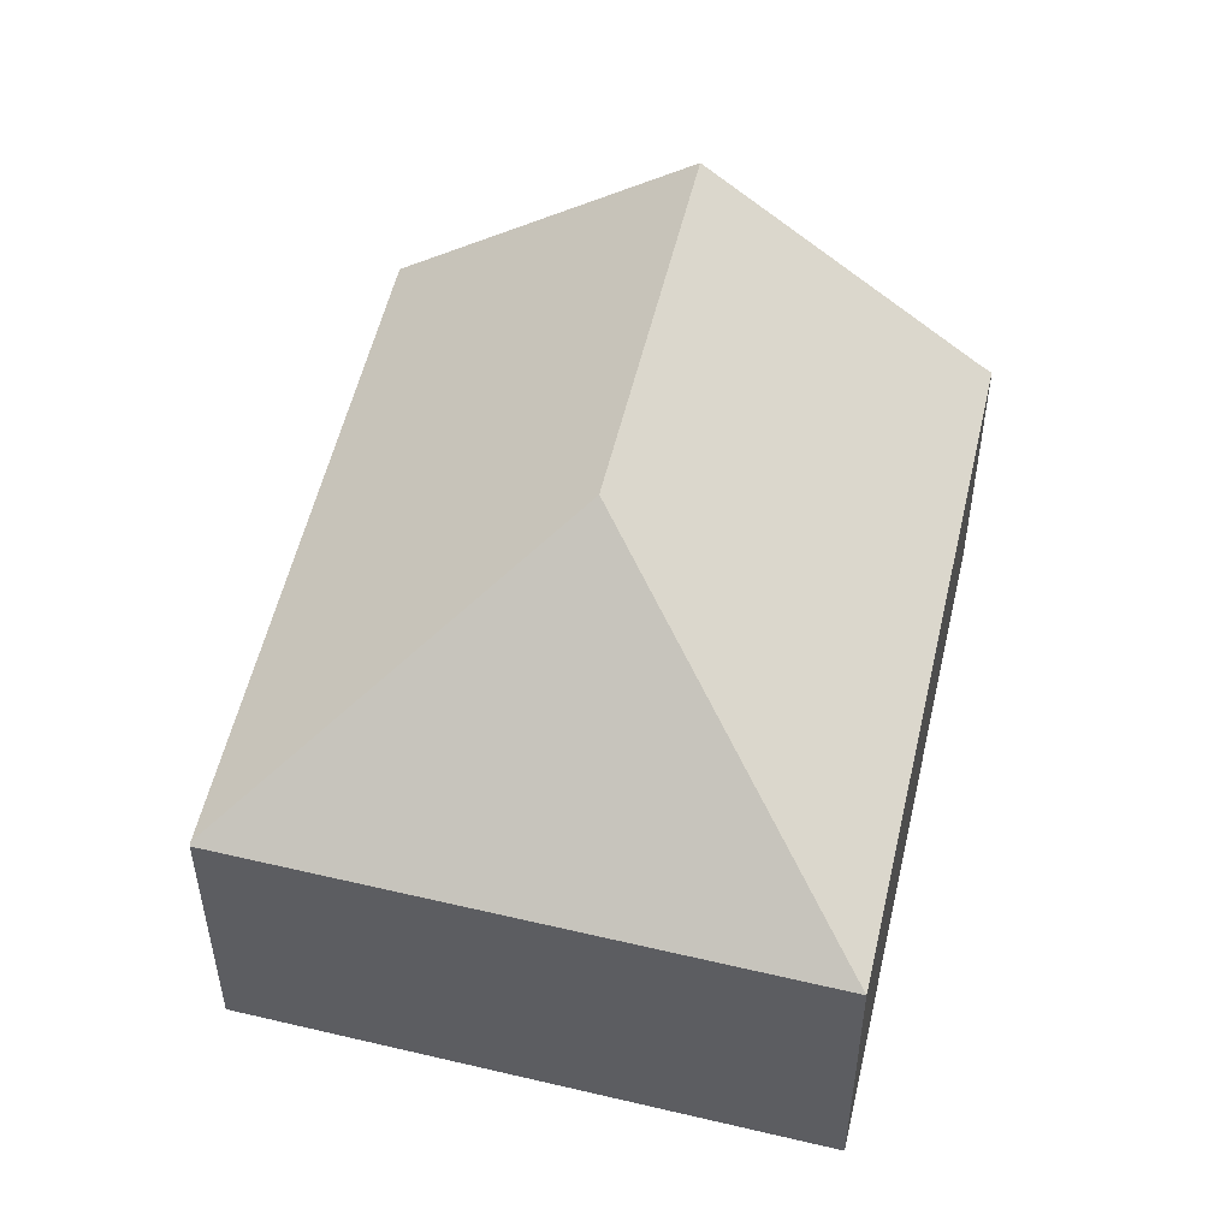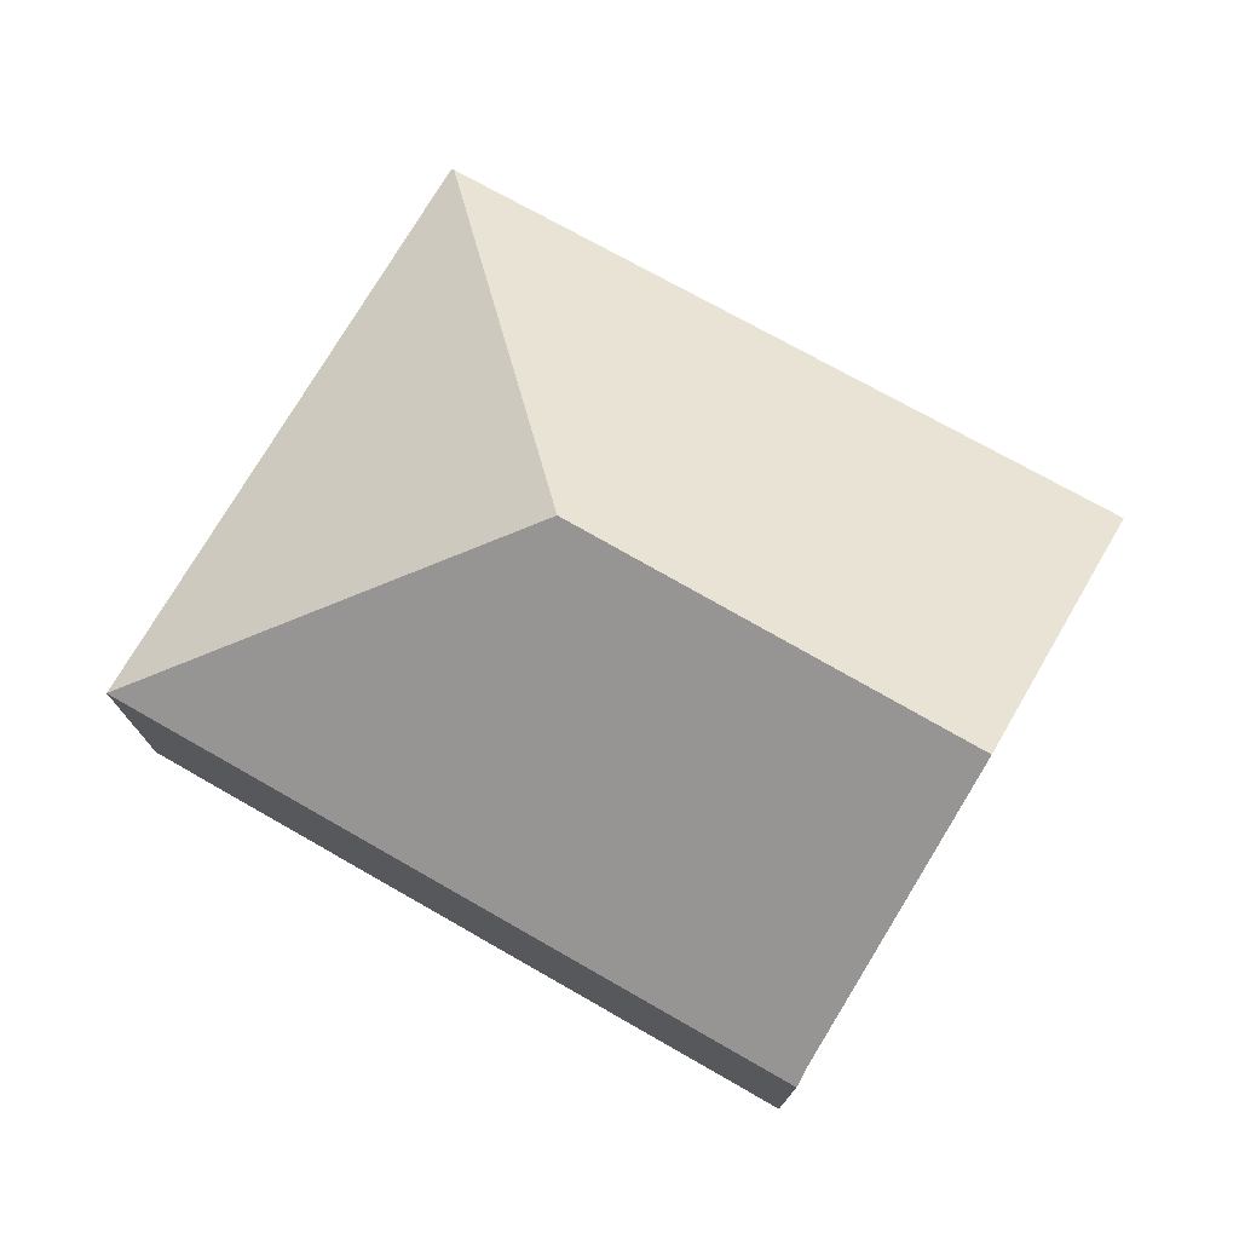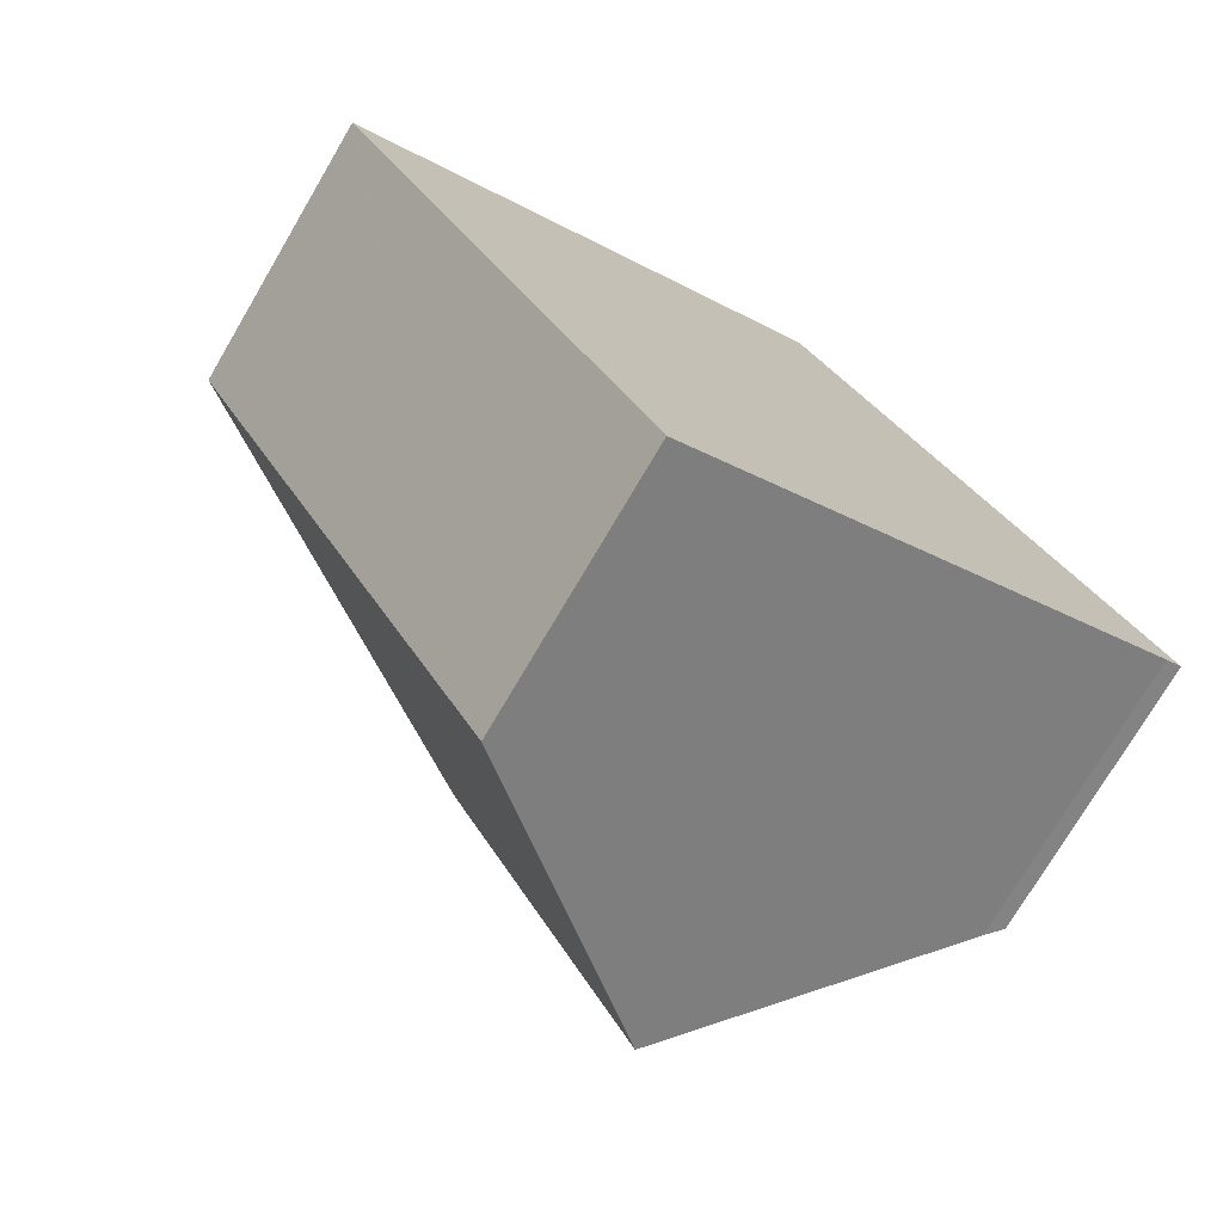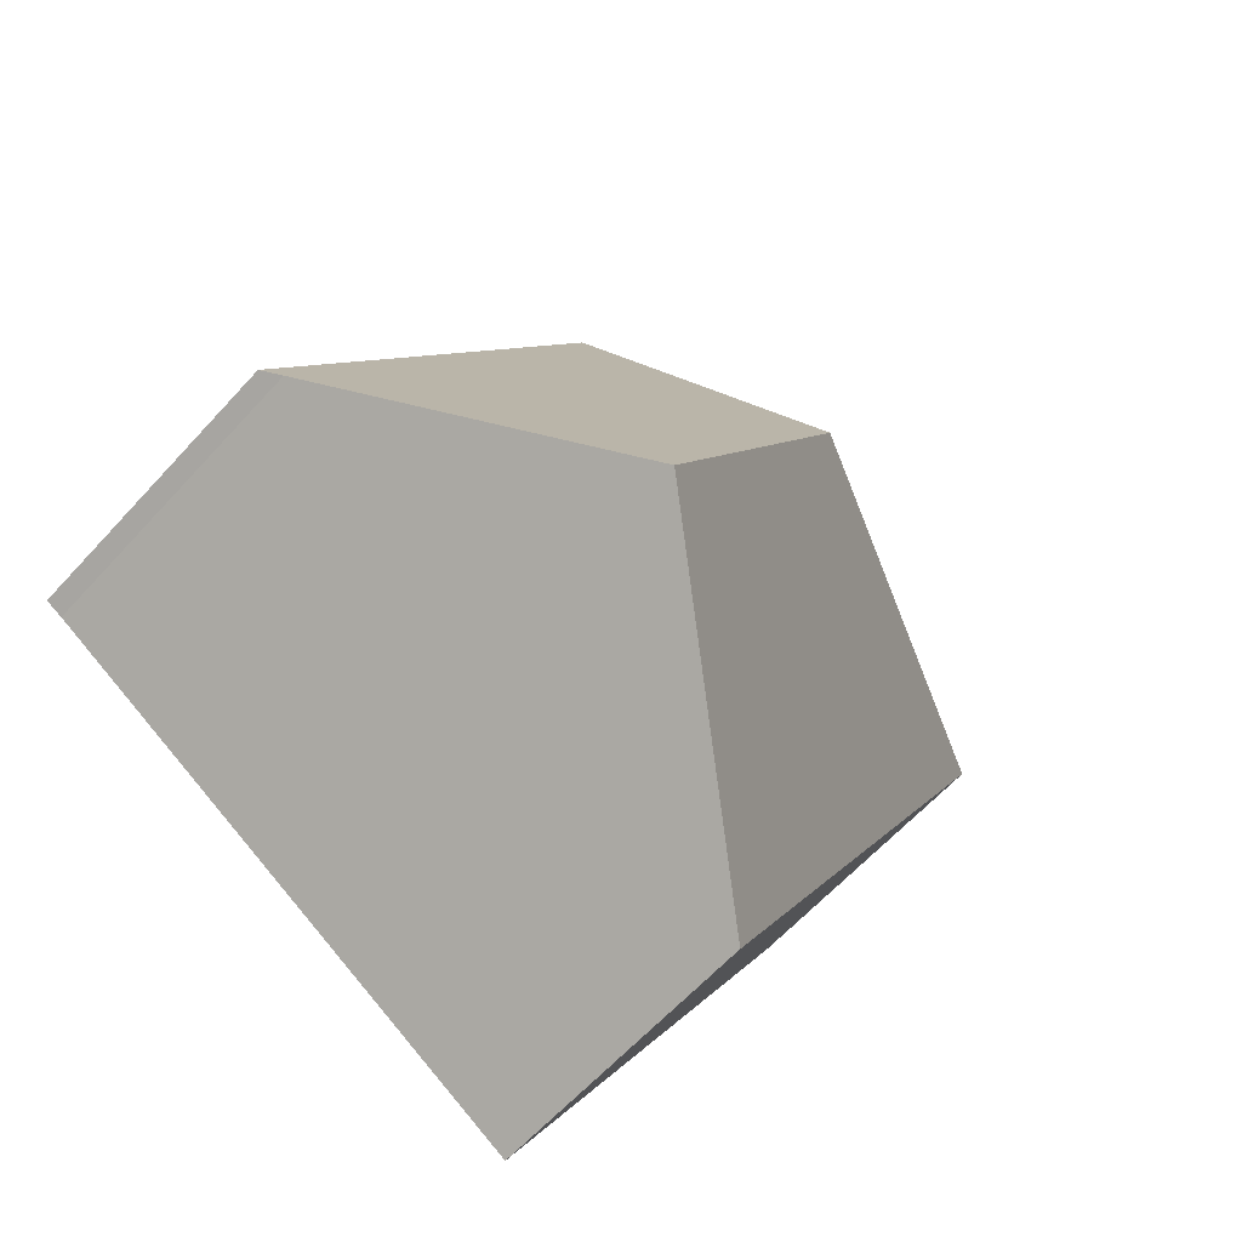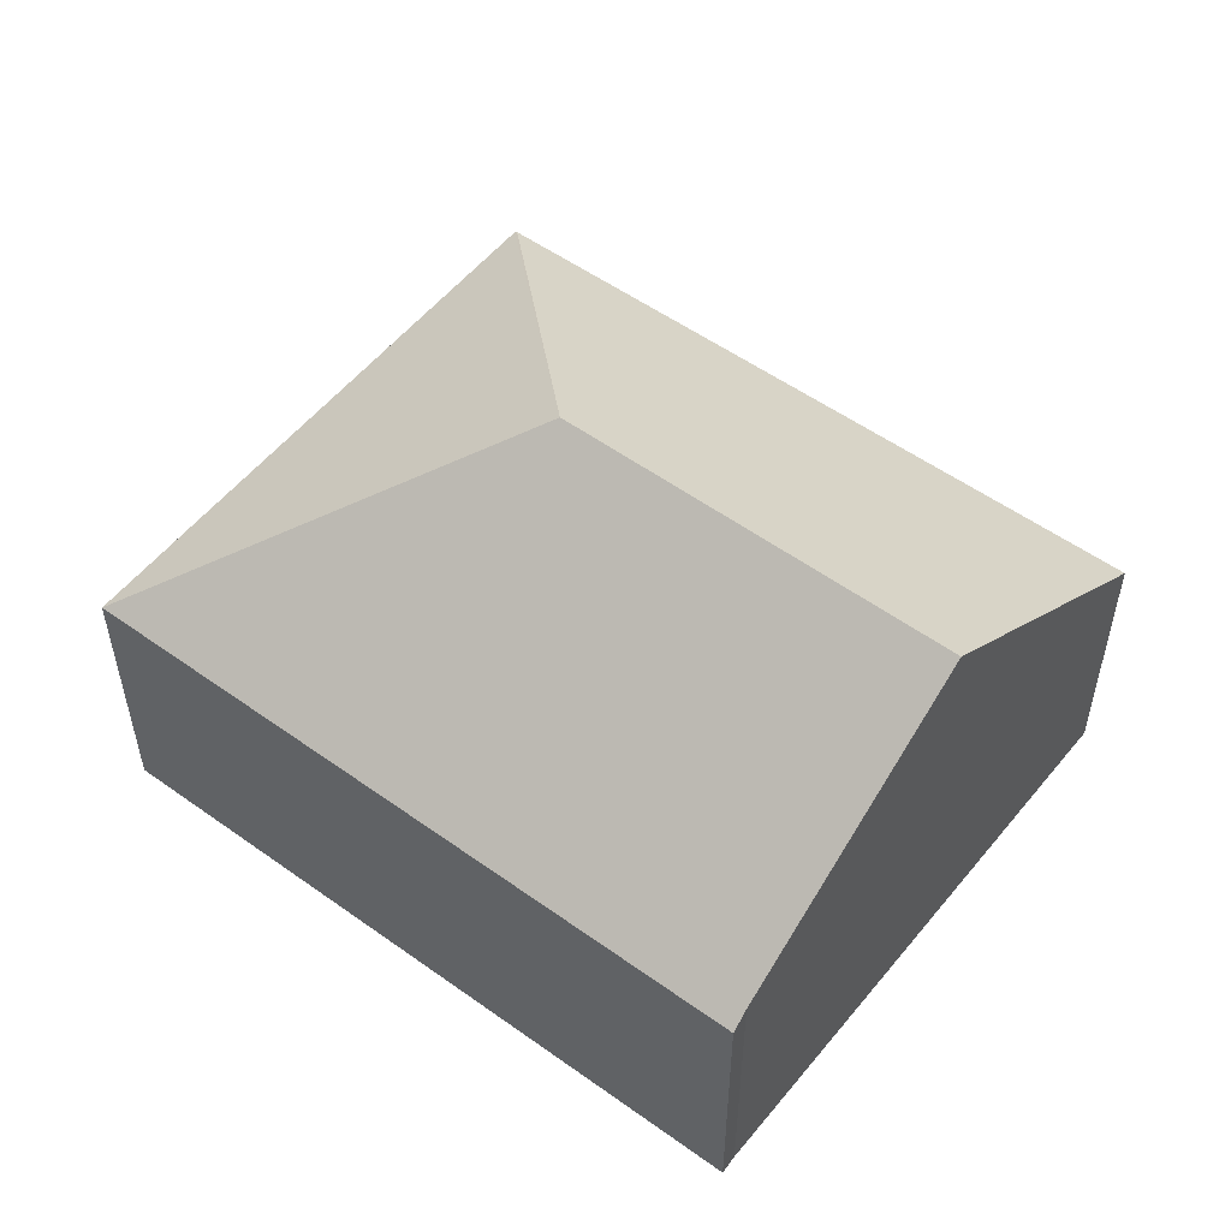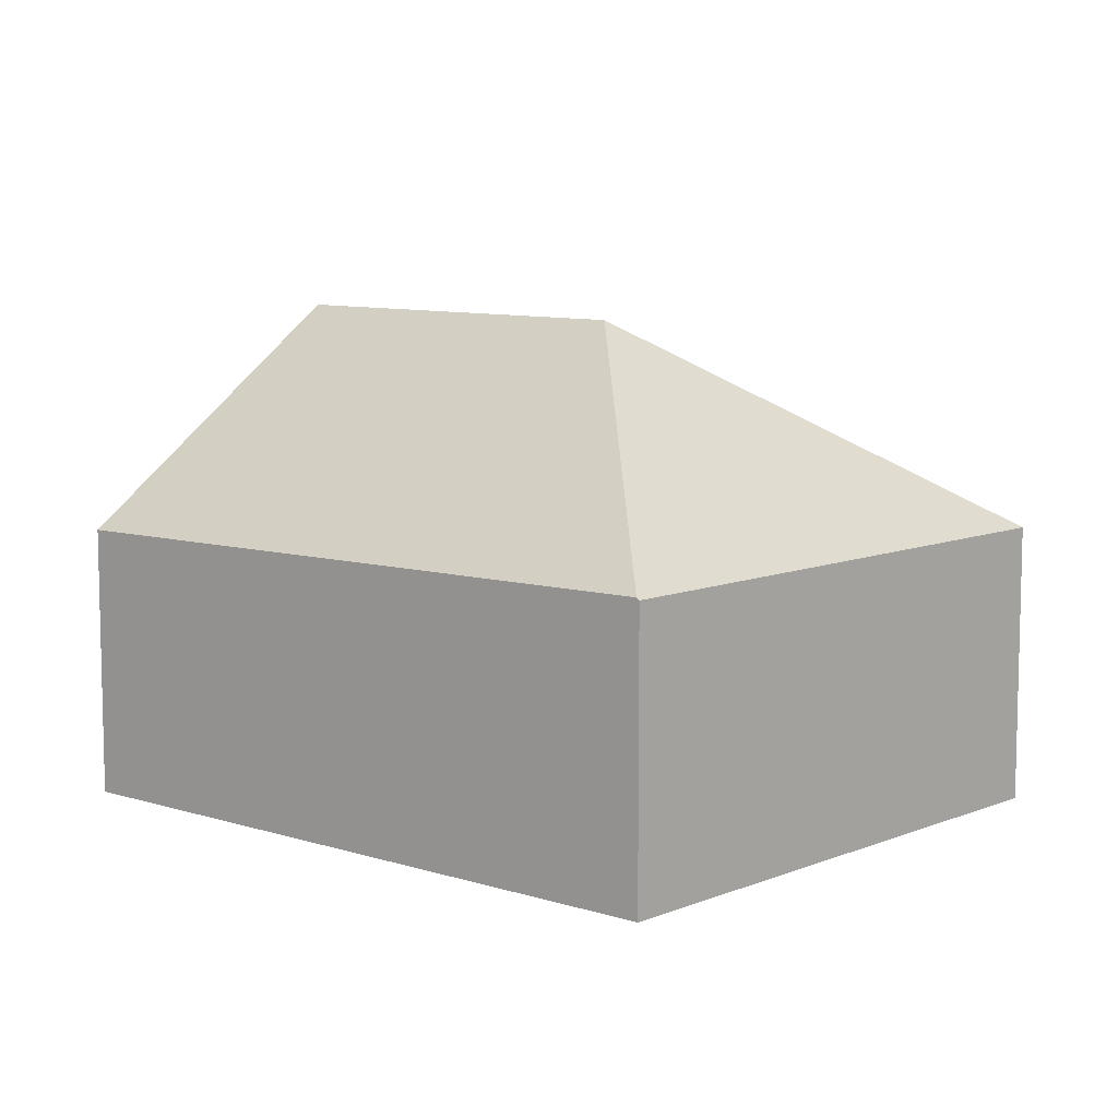
<metadata>
{"format":"obj","ext":"obj","renderer":"f3d","projection":"perspective","resolution":1024,"background":"white","views":[{"elev":52.6,"azim":-15.6,"up":"+Y"},{"elev":76.4,"azim":91.1,"up":"+Y"},{"elev":-74.6,"azim":-30.5,"up":"+Z"},{"elev":-62.5,"azim":137.8,"up":"+Z"},{"elev":55.1,"azim":98.6,"up":"+Y"},{"elev":8.9,"azim":-77.1,"up":"+Y"}]}
</metadata>
<code>
v  9.937 3.28 -3.849
v  4.625 5.734 -1.333
v  5.971 3.28 3.433
v  9.74 3.436 -3.948
v  6.927 5.734 -5.559
v  0.017 3.306 -0.032
v  3.83 3.204 -7.332
v  0 3.28 2.008e-16
v  0.442 3.28 0.254
v  0 0 0
v  5.971 -2.102e-16 3.433
v  0.442 -1.555e-17 0.254
v  9.937 2.357e-16 -3.849
v  9.74 2.417e-16 -3.948
v  6.927 3.404e-16 -5.559
v  3.83 4.49e-16 -7.332
v  0.017 1.959e-18 -0.032
g defaultobject
f 1 2 3
f 2 1 4
f 2 4 5
f 6 5 7
f 5 6 2
f 8 2 6
f 2 8 9
f 2 9 3
f 10 9 8
f 9 10 3
f 3 10 11
f 11 10 12
f 11 1 3
f 1 11 13
f 1 14 4
f 14 1 13
f 14 5 4
f 5 14 7
f 7 14 15
f 7 15 16
f 6 10 8
f 10 6 7
f 10 7 17
f 17 7 16
f 12 13 11
f 13 12 14
f 14 12 15
f 15 12 16
f 16 12 17
f 17 12 10

</code>
